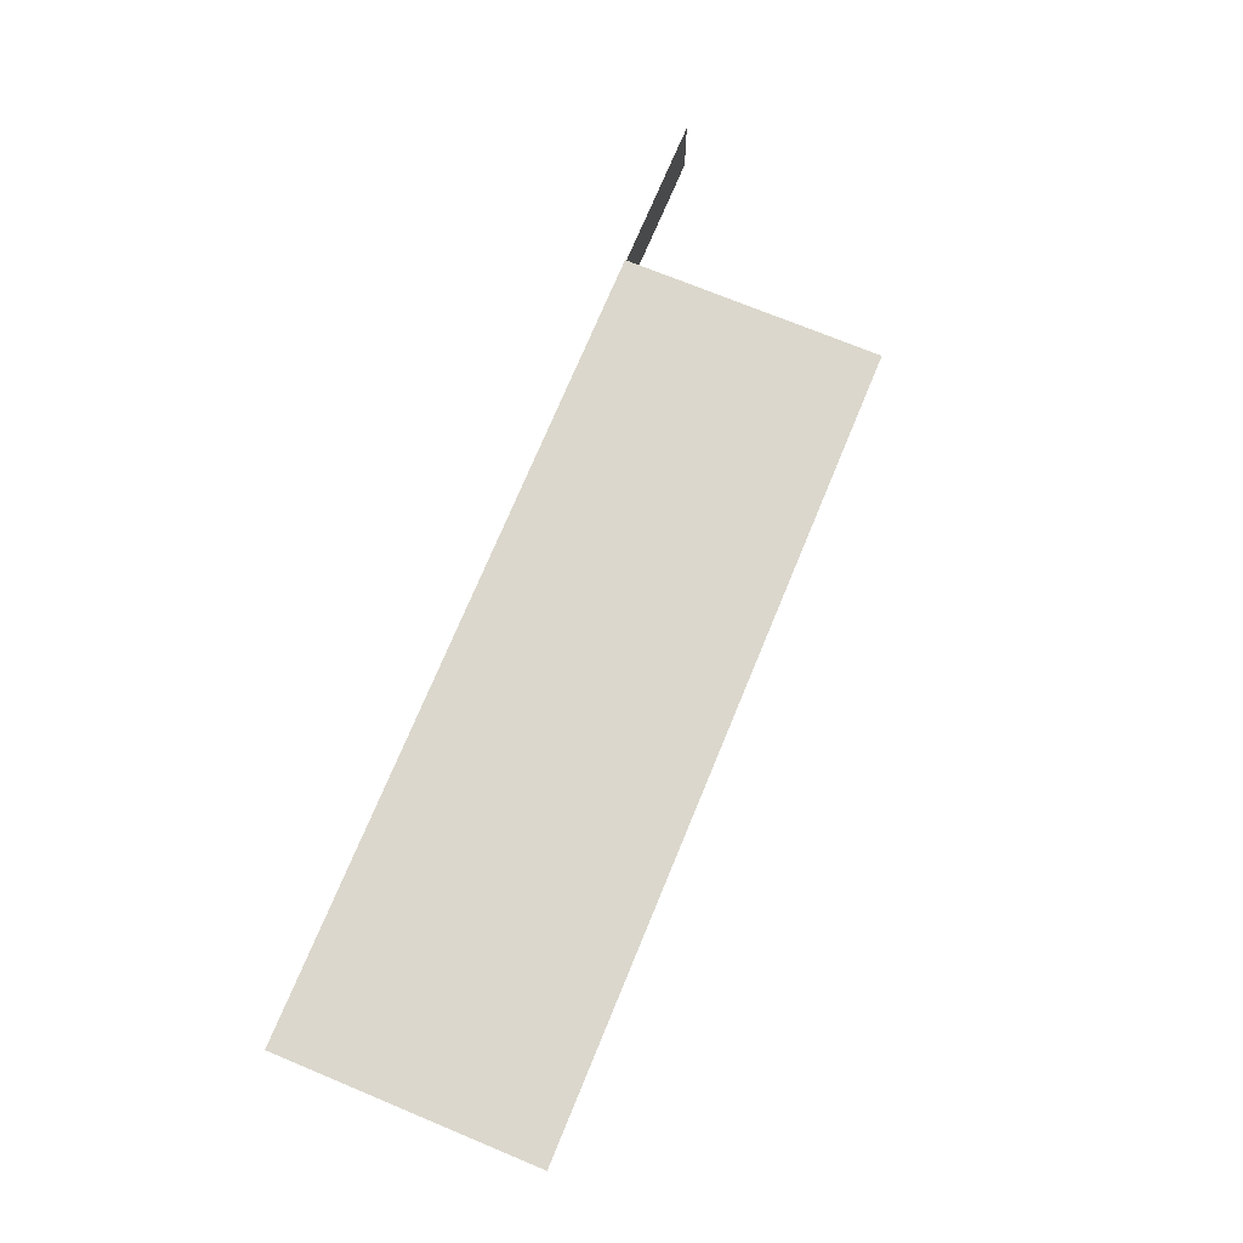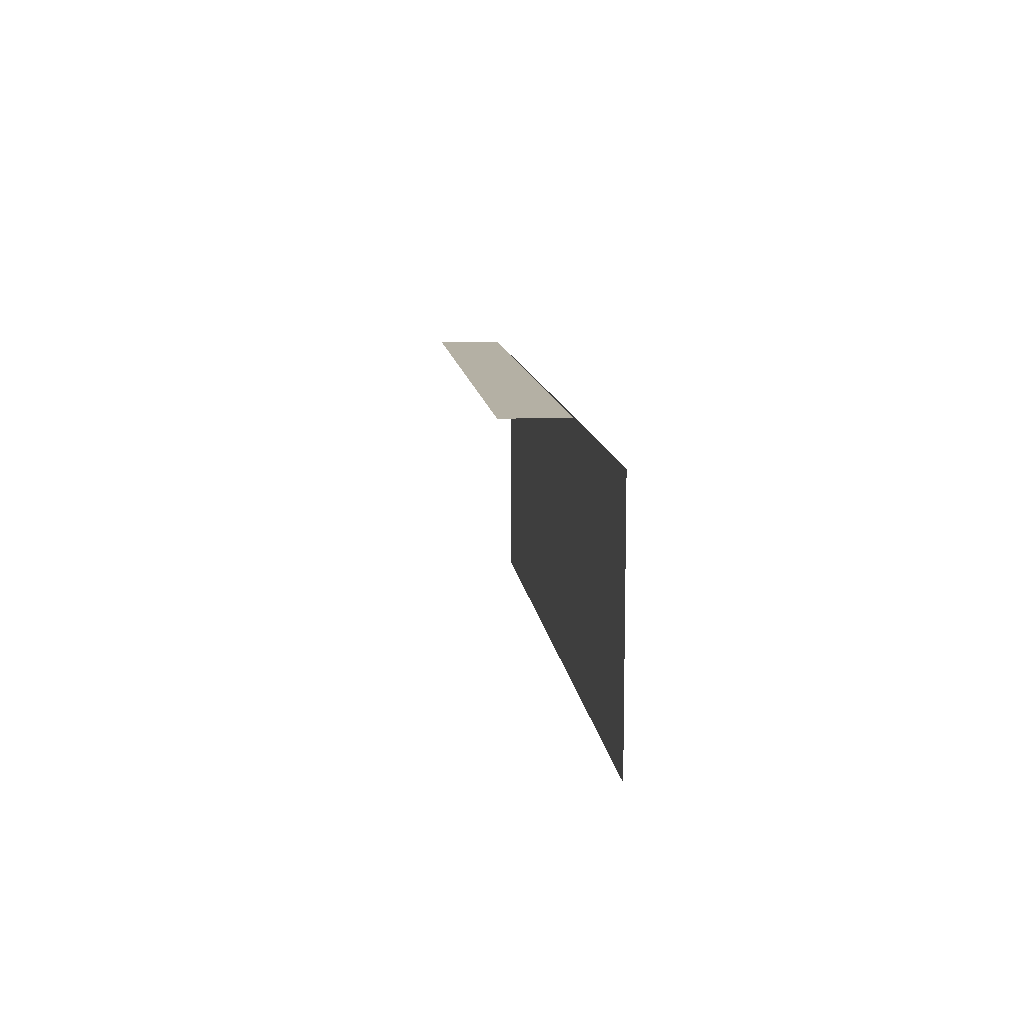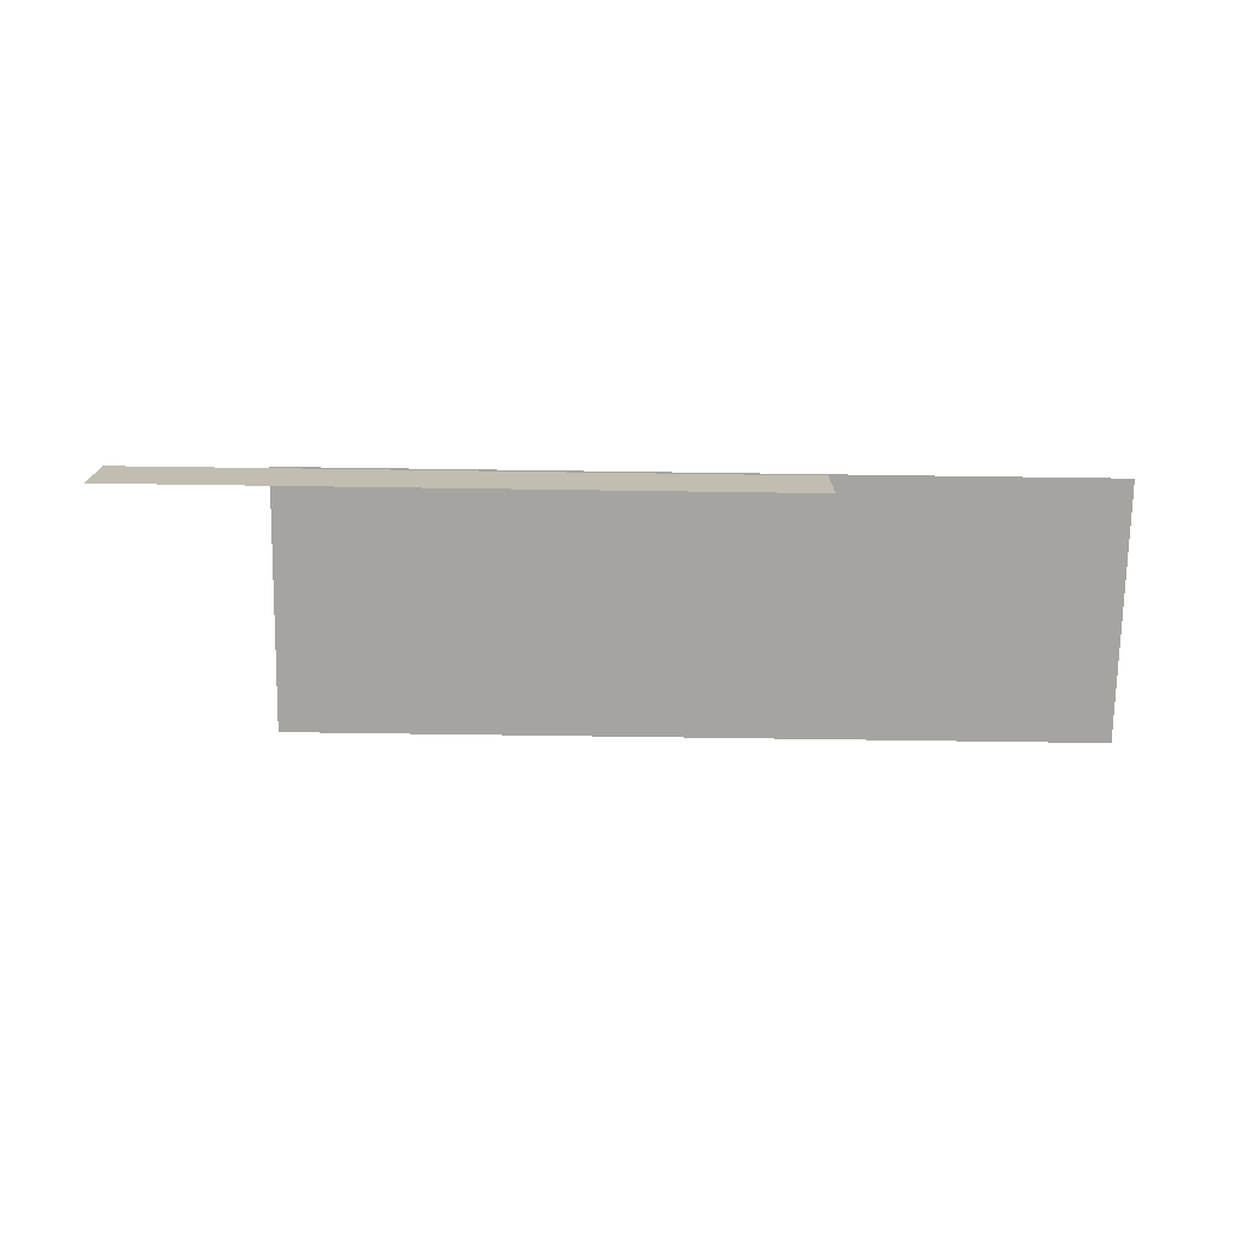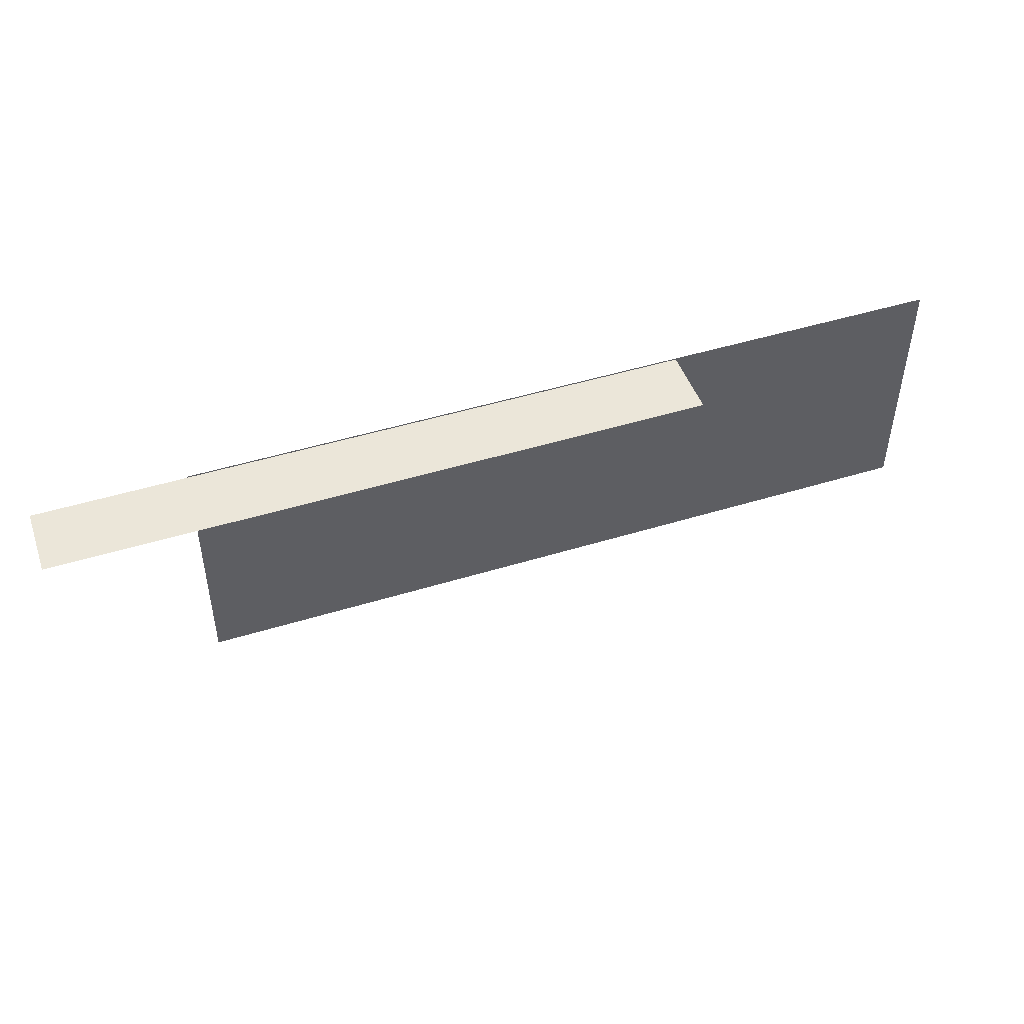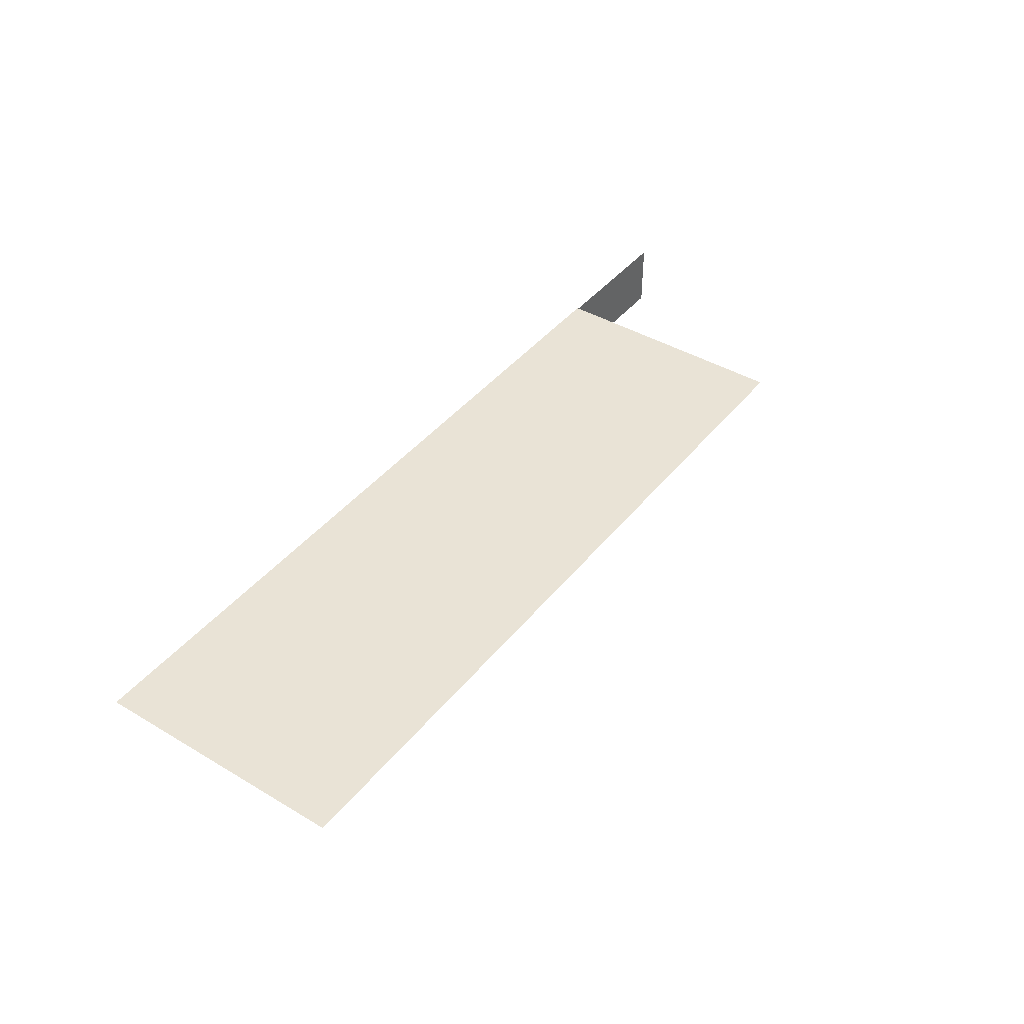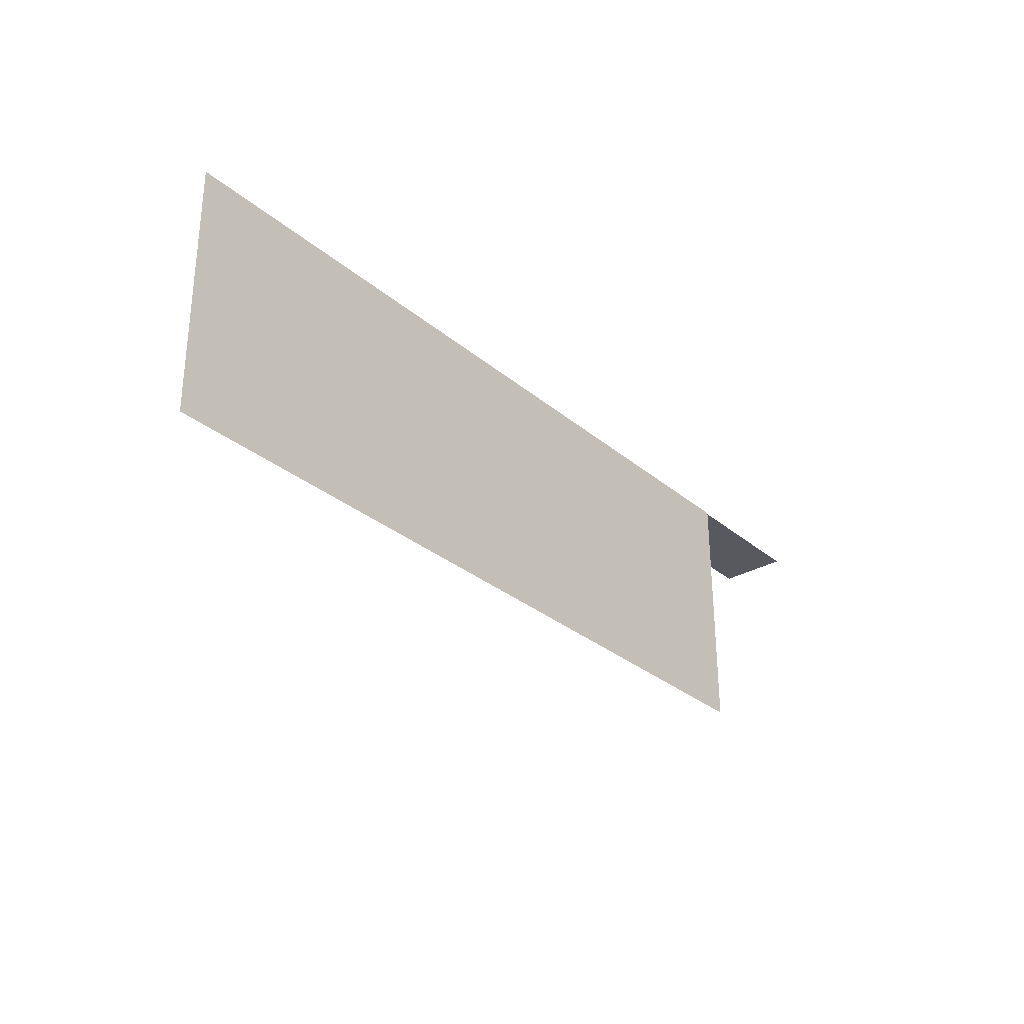
<metadata>
{"format":"obj","ext":"obj","renderer":"f3d","projection":"perspective","resolution":1024,"background":"white","views":[{"elev":73.2,"azim":112.5,"up":"+Y"},{"elev":11.5,"azim":83.4,"up":"+Z"},{"elev":-73.4,"azim":-0.8,"up":"+Y"},{"elev":47.5,"azim":-19.2,"up":"+Z"},{"elev":42.3,"azim":125.5,"up":"+Y"},{"elev":-30.3,"azim":129.8,"up":"+Z"}]}
</metadata>
<code>
v  5.574 1.03 3.724
v  -13.78 1.03 3.724
v  -13.78 -1.048 3.724
v  5.574 -1.048 3.724
v  -9.354 1.048 -3.761
v  13.78 1.034 3.761
v  13.77 1.048 -3.764
v  -9.346 1.034 3.763
g a9
f 1 2 3 4
f 5 6 7
f 5 8 6

</code>
